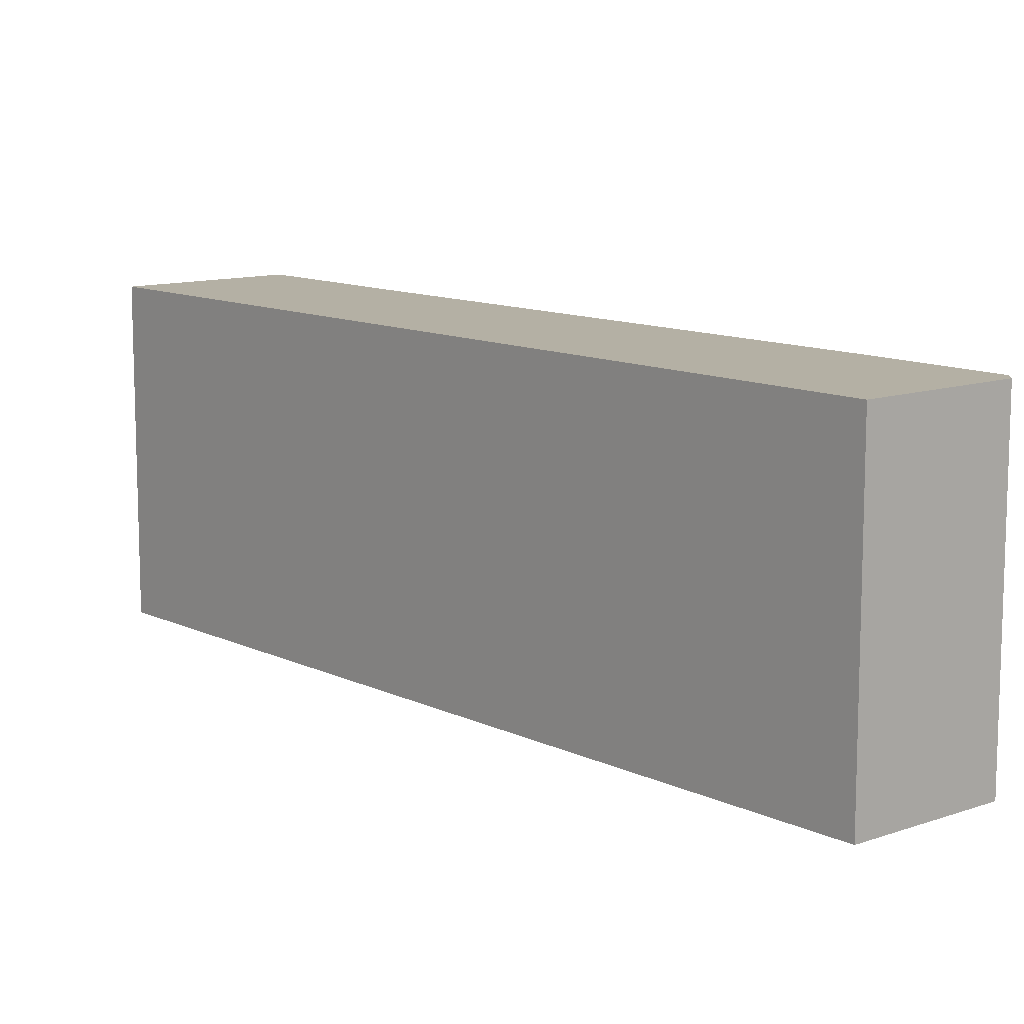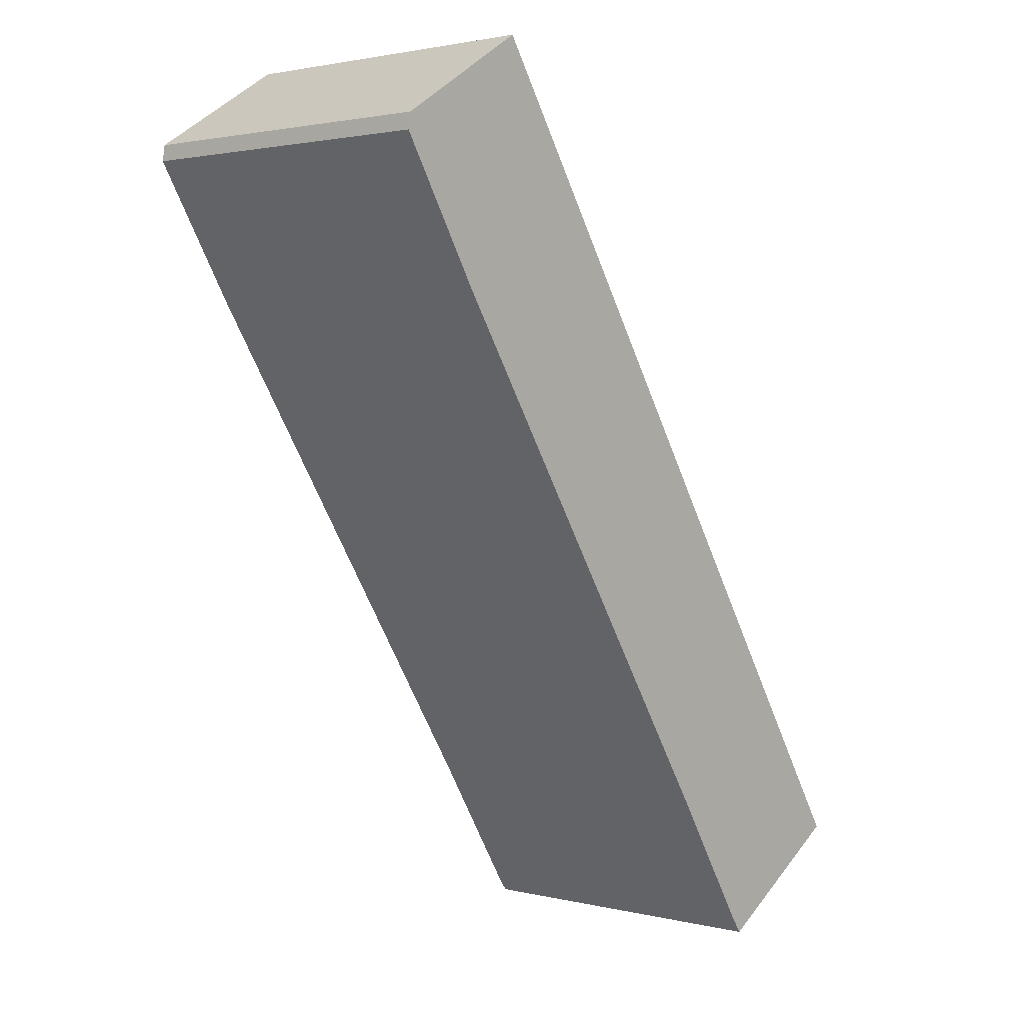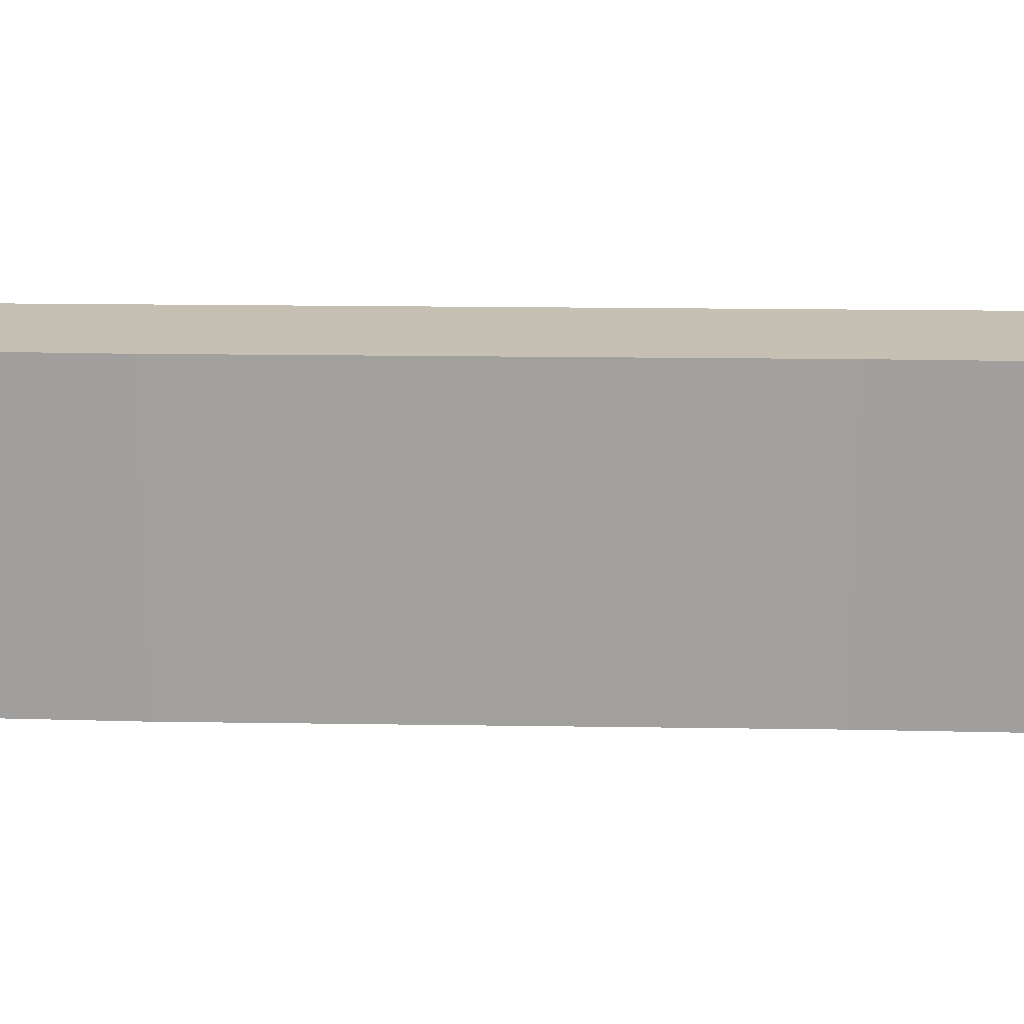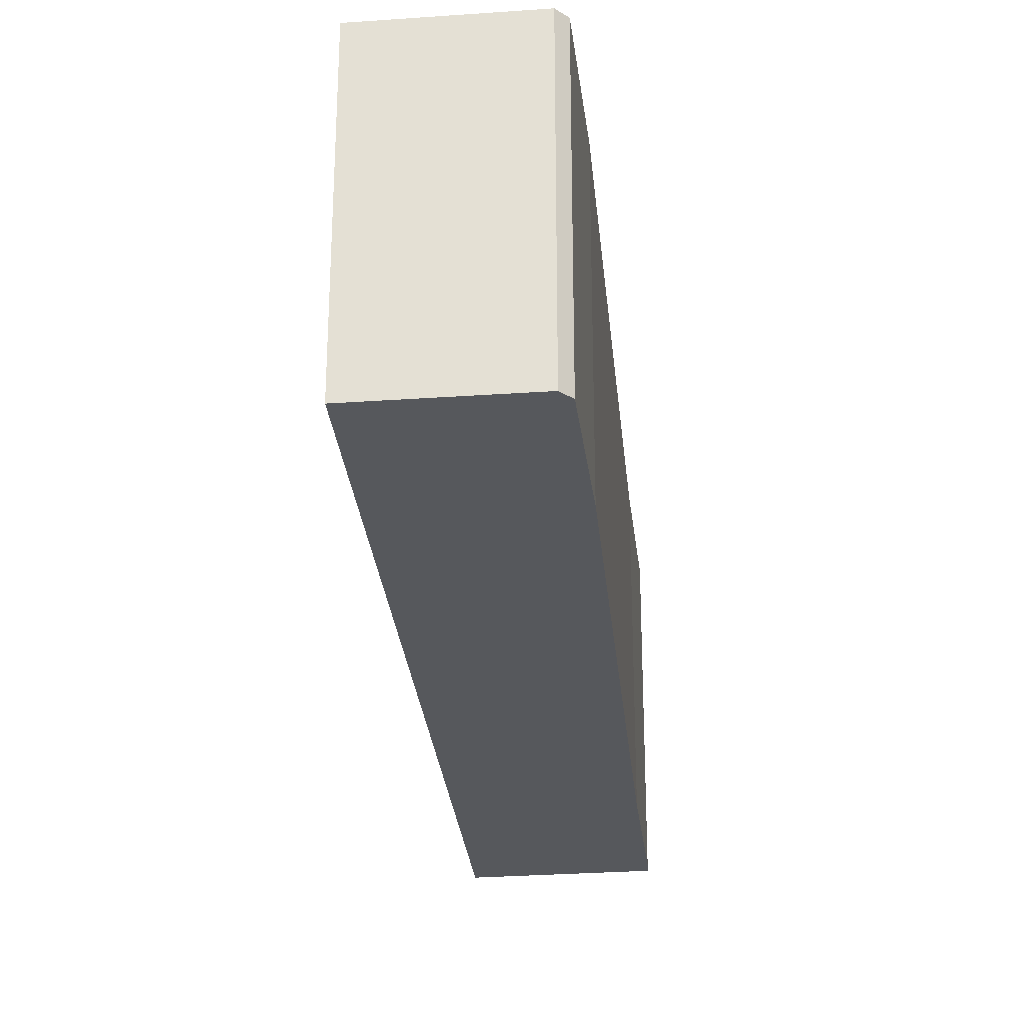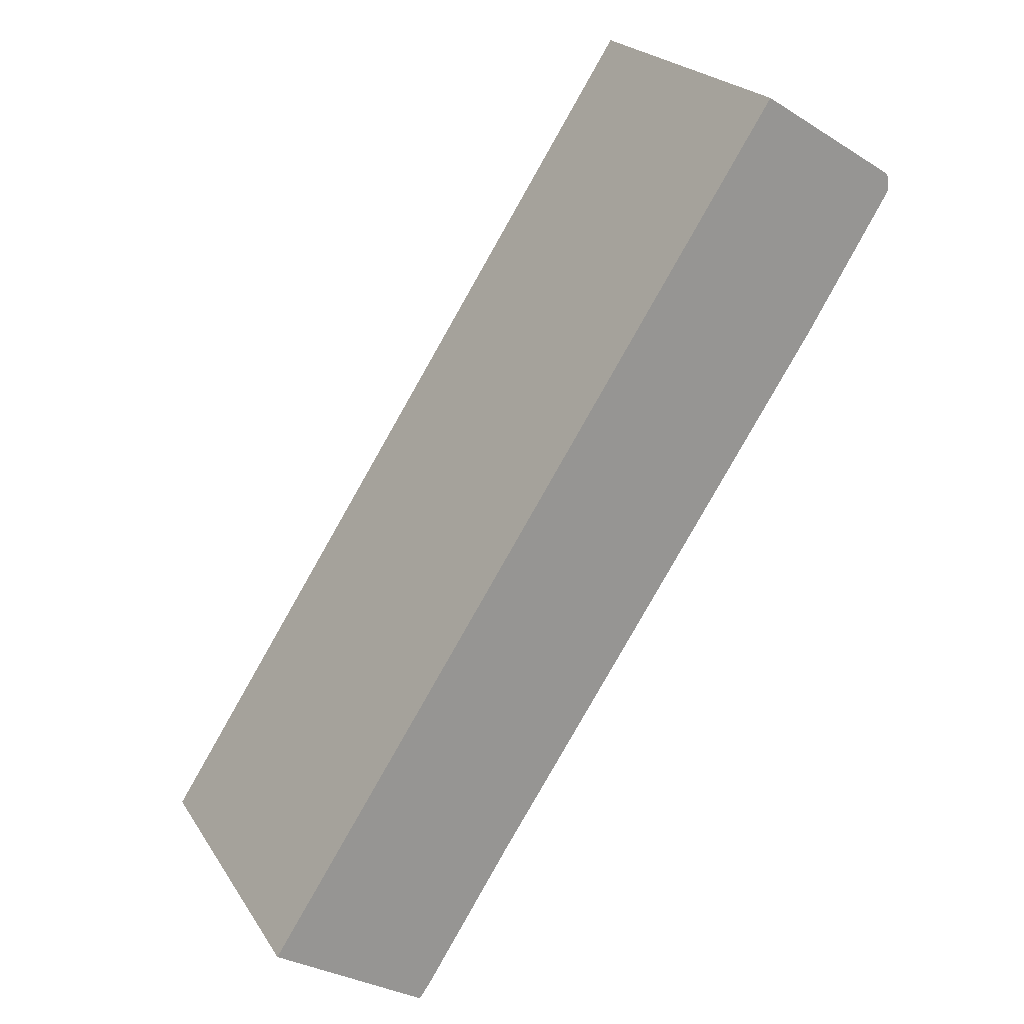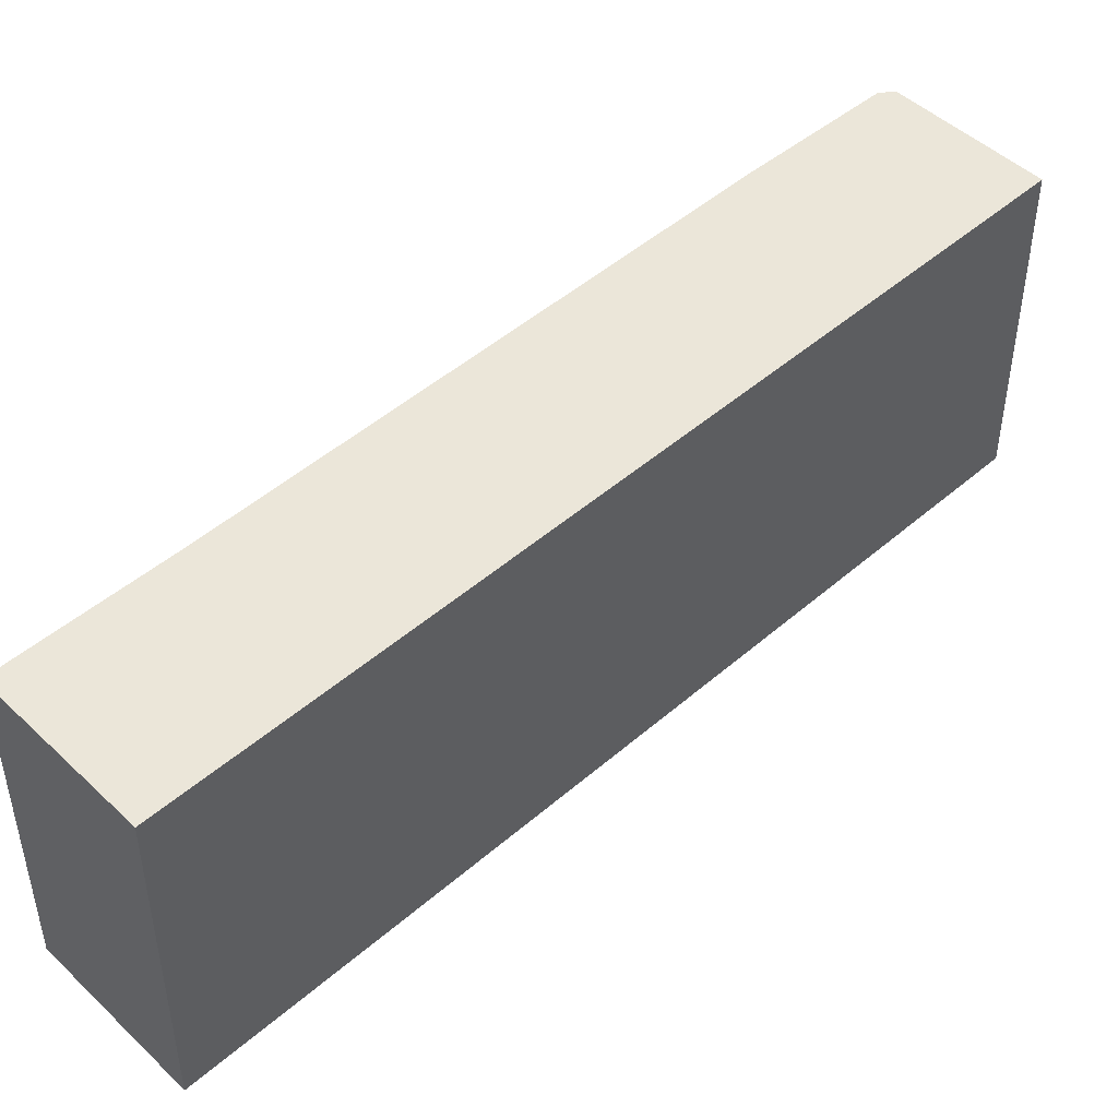
<metadata>
{"format":"obj","ext":"obj","renderer":"f3d","projection":"perspective","resolution":1024,"background":"white","views":[{"elev":11.4,"azim":-8.1,"up":"+Y"},{"elev":2.0,"azim":130.9,"up":"+Z"},{"elev":18.1,"azim":124.6,"up":"+Y"},{"elev":-28.0,"azim":38.3,"up":"+Y"},{"elev":22.5,"azim":-24.4,"up":"+Z"},{"elev":47.7,"azim":-101.5,"up":"+Y"}]}
</metadata>
<code>
v  0 1.502 9.197e-17
v  0.735 1.502 -0.342
v  0.681 1.502 -0.42
v  1.047 1.502 0.157
v  0.402 1.502 0.624
v  1.12 1.502 0.274
v  2.616 1.502 2.584
v  2.358 1.502 3.655
v  2.988 1.502 3.193
v  2.977 1.502 3.265
v  2.358 -2.238e-16 3.655
v  2.977 -1.999e-16 3.265
v  2.988 -1.955e-16 3.193
v  2.616 -1.582e-16 2.584
v  1.12 -1.678e-17 0.274
v  0.735 2.094e-17 -0.342
v  1.047 -9.613e-18 0.157
v  0.681 2.572e-17 -0.42
v  0 0 0
v  0.402 -3.821e-17 0.624
g defaultobject
f 1 2 3
f 2 1 4
f 4 1 5
f 4 5 6
f 6 5 7
f 7 5 8
f 7 8 9
f 9 8 10
f 11 10 8
f 10 11 12
f 12 9 10
f 9 12 13
f 13 7 9
f 7 13 14
f 14 6 7
f 6 14 15
f 6 15 4
f 4 15 2
f 2 15 16
f 16 15 17
f 16 3 2
f 3 16 18
f 18 1 3
f 1 18 19
f 5 11 8
f 11 5 20
f 20 5 1
f 20 1 19
f 18 20 19
f 20 18 16
f 20 16 17
f 20 17 15
f 20 15 11
f 11 15 14
f 11 14 13
f 11 13 12

</code>
